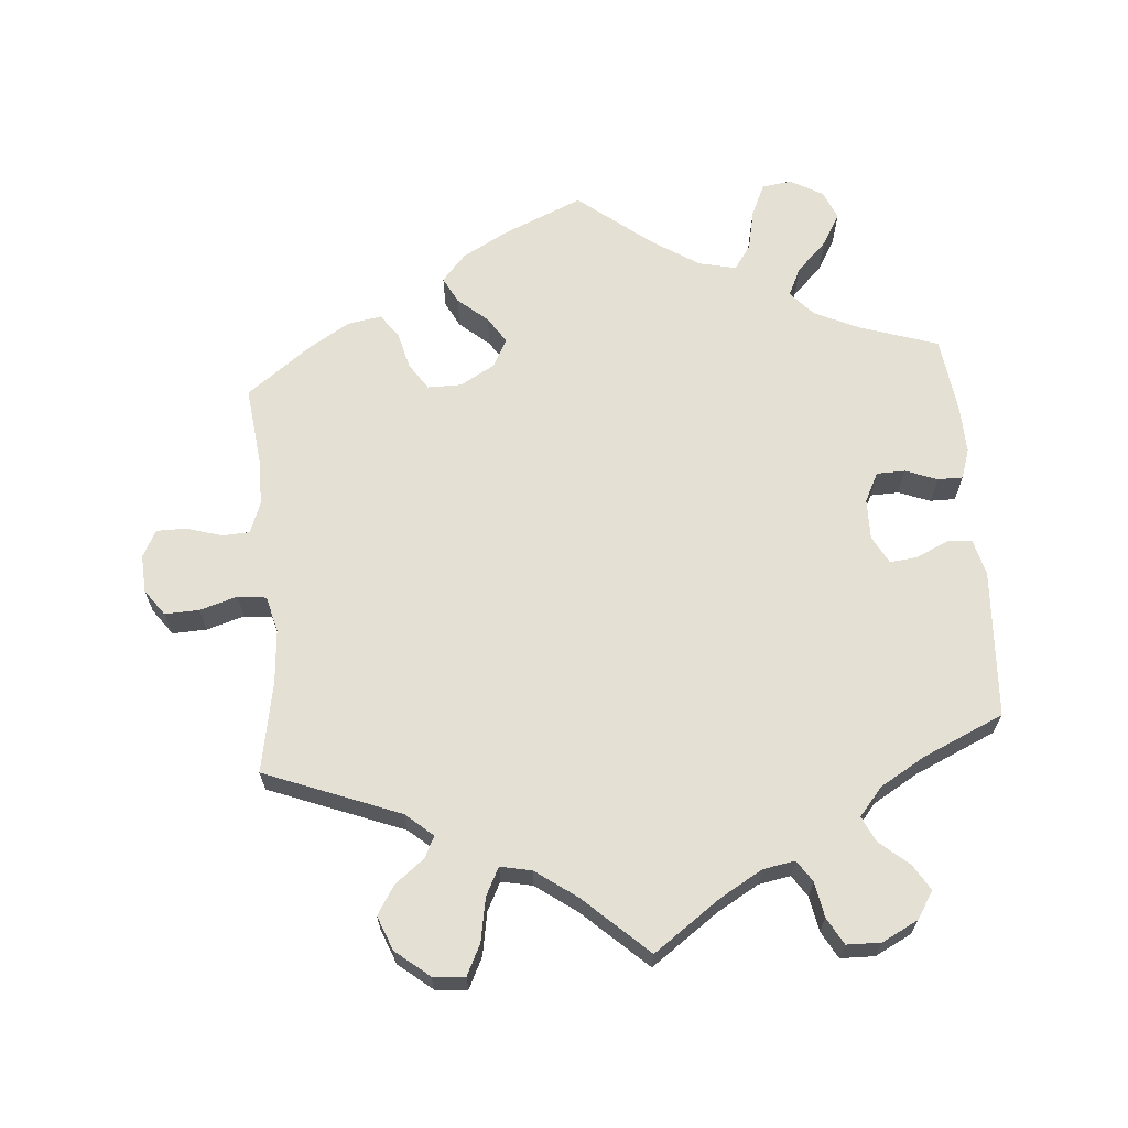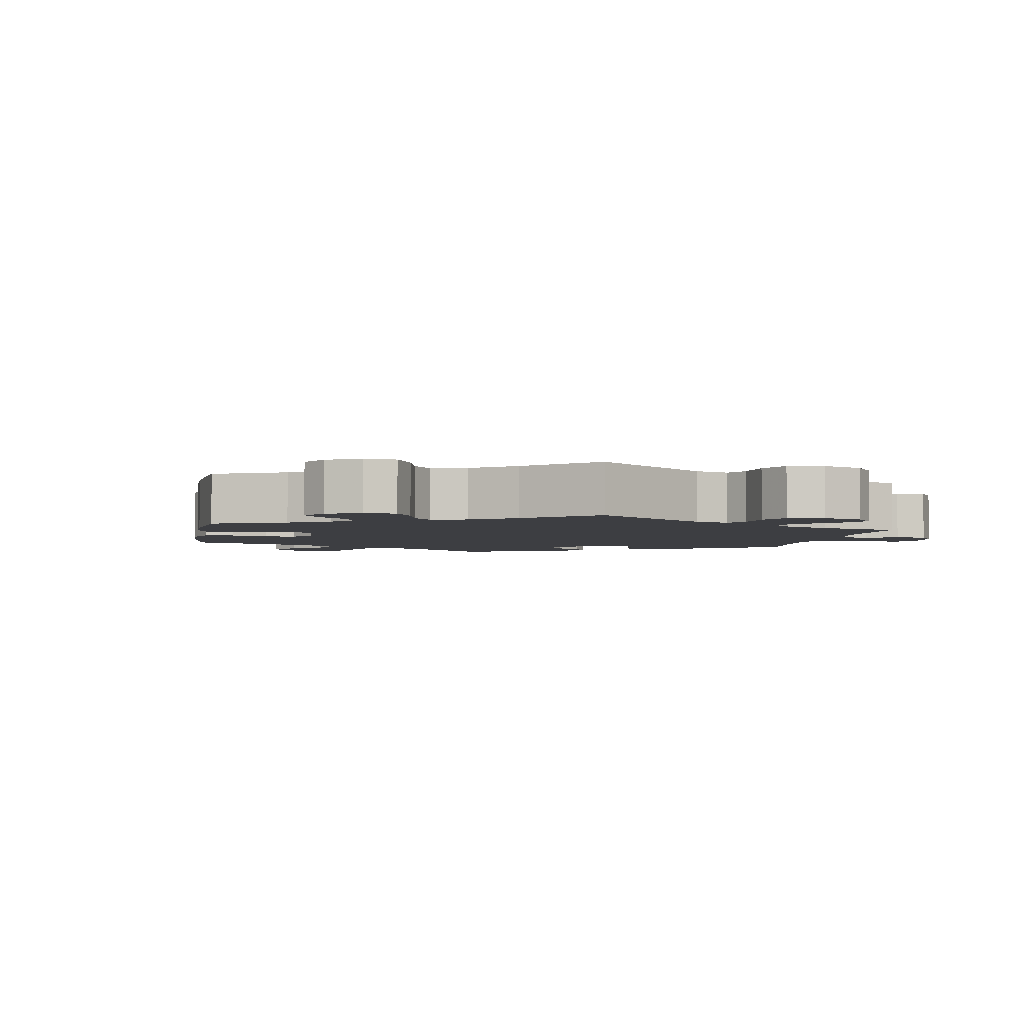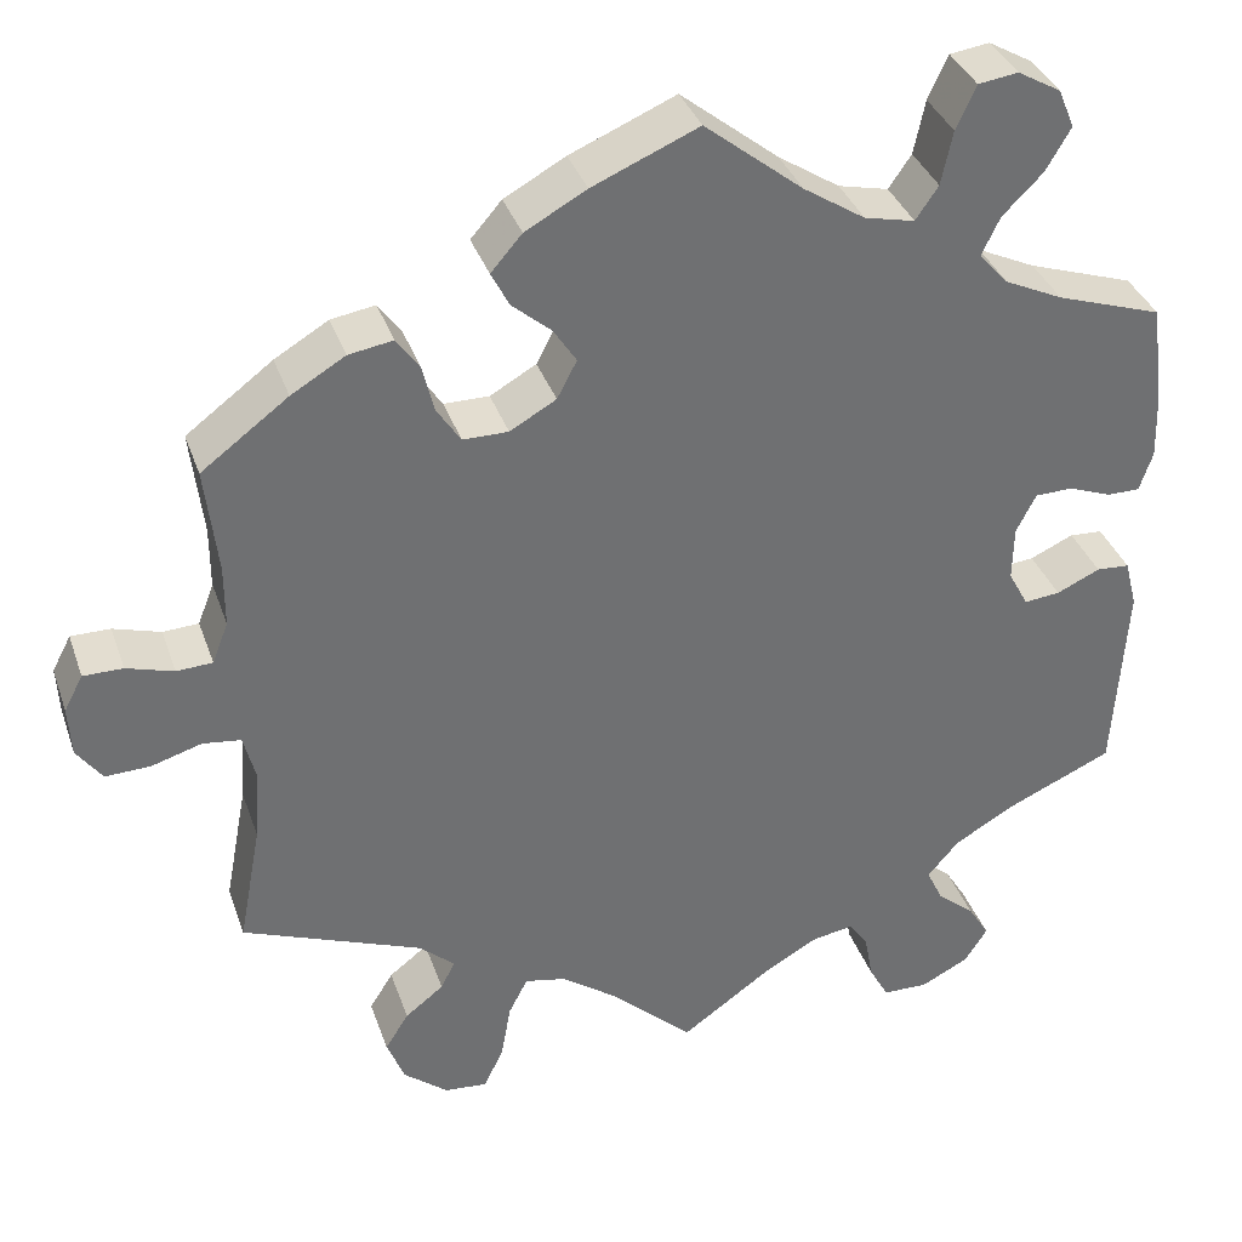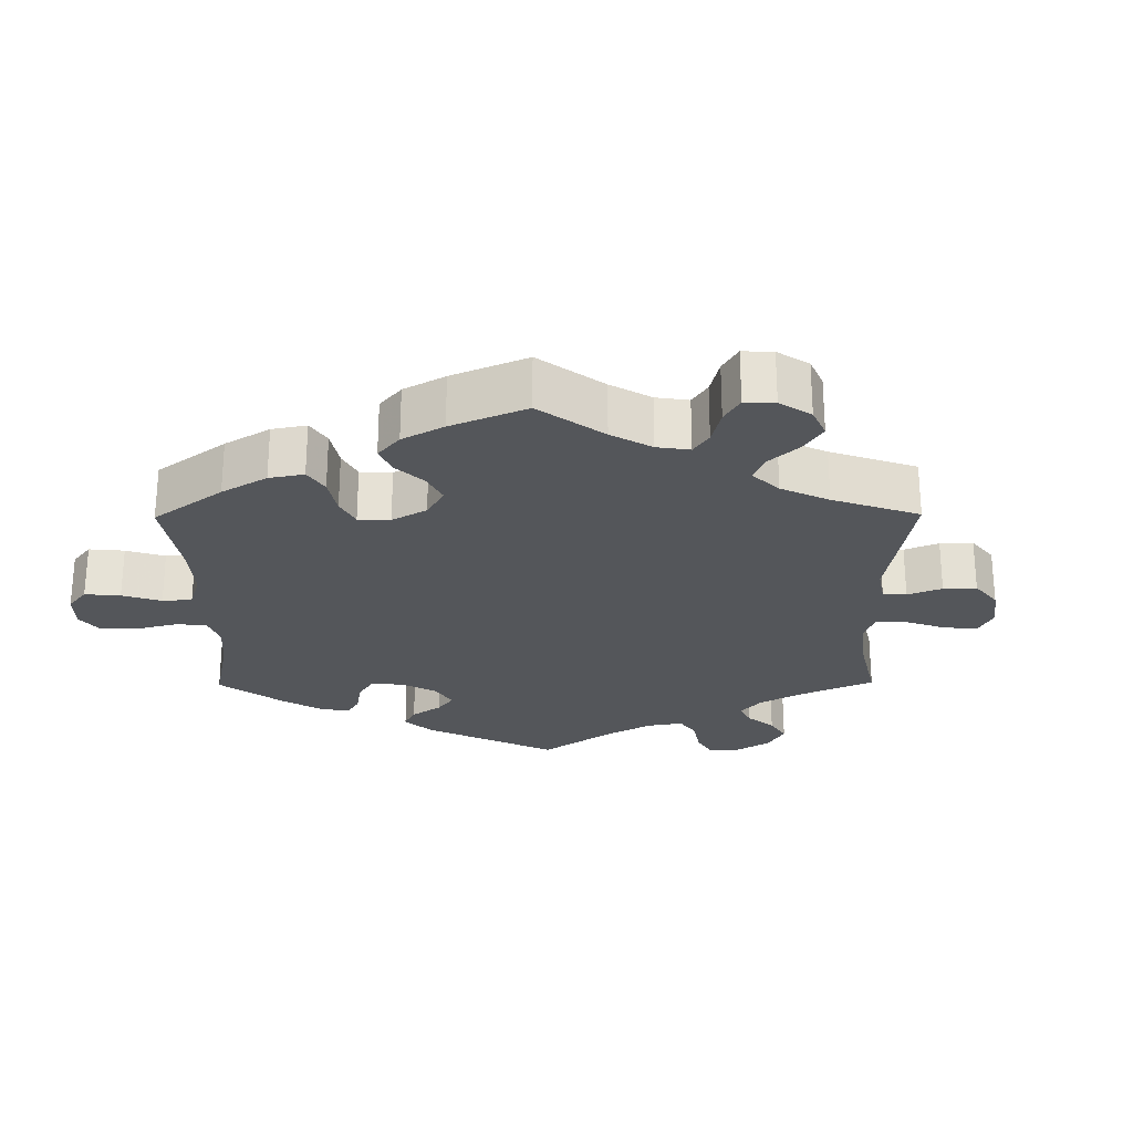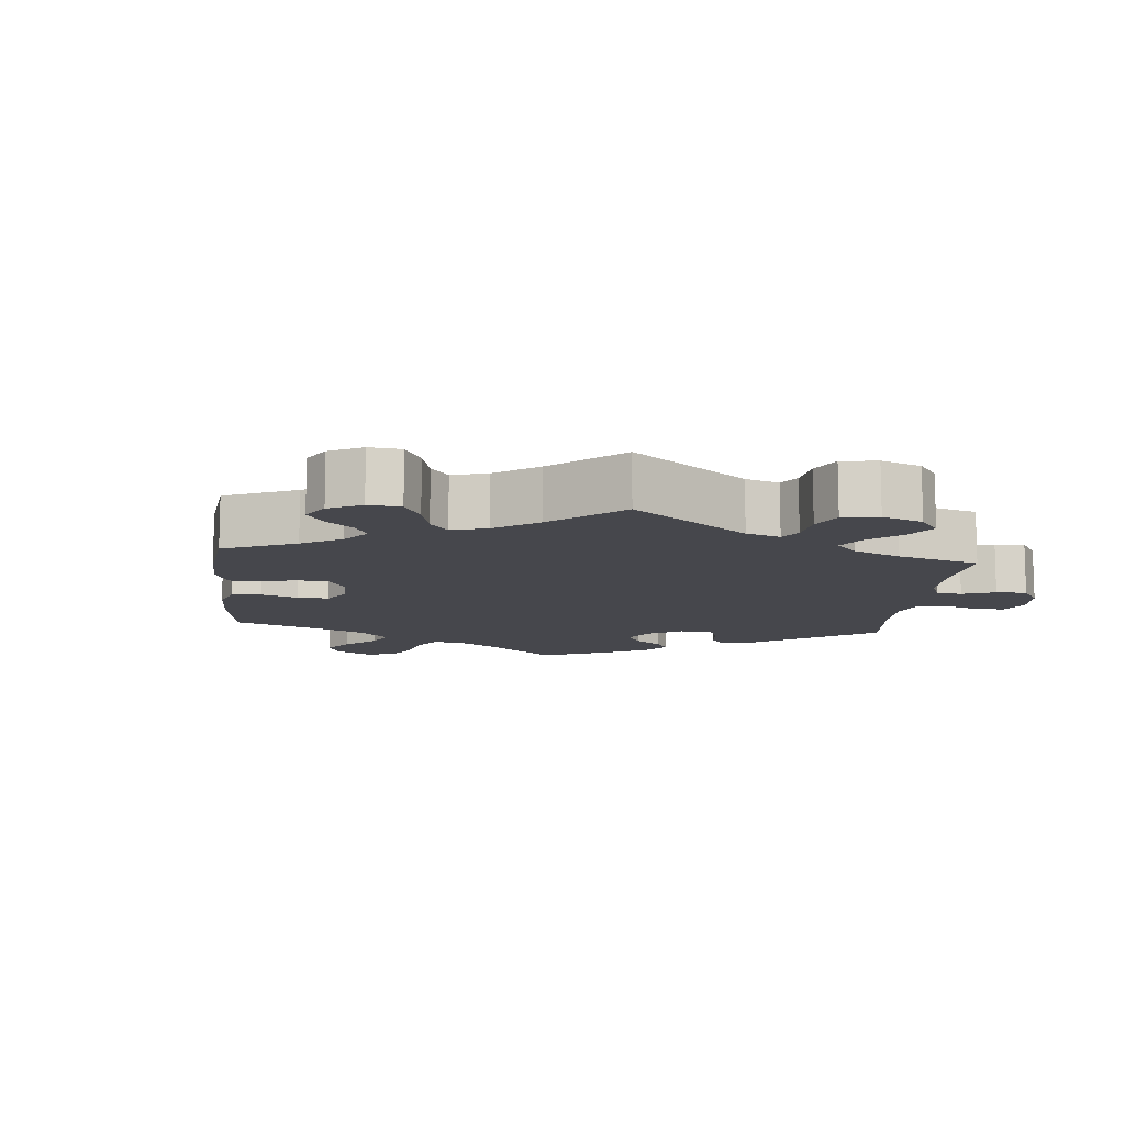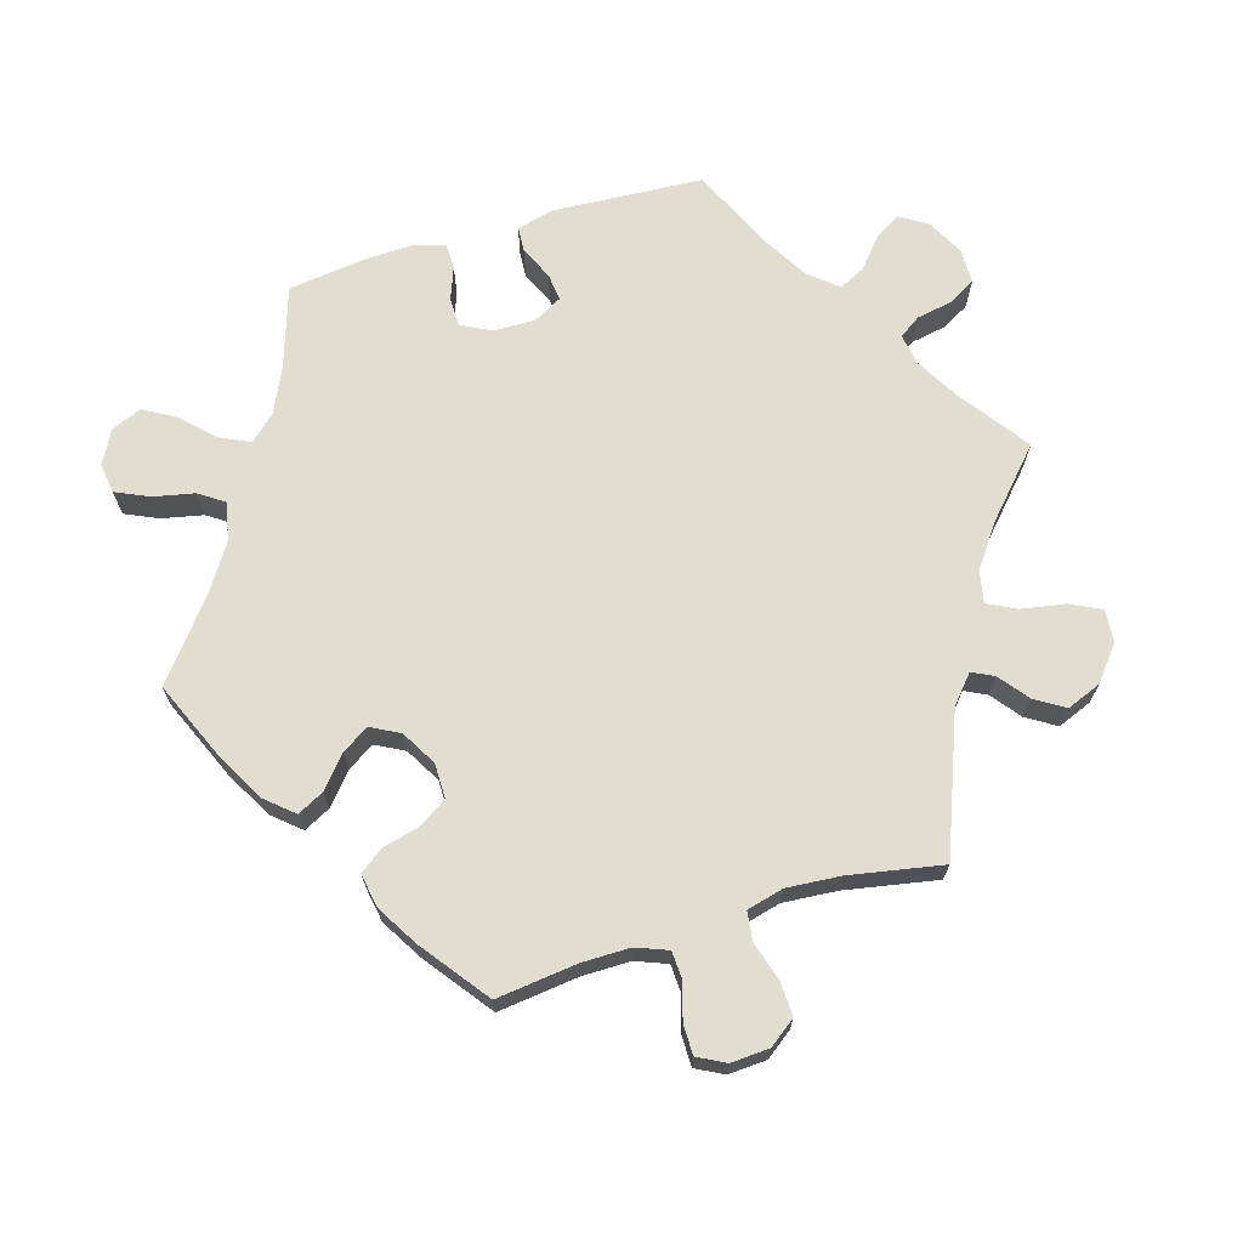
<metadata>
{"format":"obj","ext":"obj","renderer":"f3d","projection":"perspective","resolution":1024,"background":"white","views":[{"elev":65.7,"azim":175.3,"up":"+Y"},{"elev":-3.5,"azim":110.1,"up":"+Y"},{"elev":35.6,"azim":162.1,"up":"+Z"},{"elev":-25.1,"azim":60.5,"up":"+Y"},{"elev":-11.0,"azim":114.4,"up":"+Y"},{"elev":68.8,"azim":73.2,"up":"+Y"}]}
</metadata>
<code>
v -0.514 0.07 -0.08
v -0.501 0.07 -0.029
v -0.466 0.07 -0.027
v -0.42 0.07 -0.048
v -0.382 0.07 -0.052
v -0.361 0.07 -0.013
v -0.362 0.07 0.045
v -0.383 0.07 0.086
v -0.423 0.07 0.087
v -0.468 0.07 0.07
v -0.503 0.07 0.07
v -0.517 0.07 0.112
v -0.515 0.07 0.178
v -0.501 0.07 0.288
v -0.389 0.07 0.325
v -0.327 0.07 0.354
v -0.296 0.07 0.389
v -0.315 0.07 0.429
v -0.358 0.07 0.472
v -0.384 0.07 0.517
v -0.367 0.07 0.558
v -0.321 0.07 0.584
v -0.279 0.07 0.578
v -0.258 0.07 0.532
v -0.246 0.07 0.475
v -0.222 0.07 0.44
v -0.169 0.07 0.452
v -0.104 0.07 0.494
v 0 0.07 0.577
v 0.112 0.07 0.529
v 0.177 0.07 0.493
v 0.21 0.07 0.455
v 0.191 0.07 0.418
v 0.149 0.07 0.382
v 0.125 0.07 0.345
v 0.146 0.07 0.305
v 0.195 0.07 0.277
v 0.243 0.07 0.277
v 0.268 0.07 0.315
v 0.281 0.07 0.367
v 0.305 0.07 0.4
v 0.352 0.07 0.392
v 0.409 0.07 0.358
v 0.501 0.07 0.289
v 0.488 0.07 0.177
v 0.488 0.07 0.111
v 0.505 0.07 0.067
v 0.543 0.07 0.065
v 0.593 0.07 0.08
v 0.635 0.07 0.08
v 0.655 0.07 0.042
v 0.652 0.07 -0.011
v 0.625 0.07 -0.048
v 0.577 0.07 -0.046
v 0.524 0.07 -0.03
v 0.484 0.07 -0.035
v 0.471 0.07 -0.086
v 0.477 0.07 -0.161
v 0.501 0.07 -0.289
v 0.311 0.07 -0.363
v 0.273 0.07 -0.396
v 0.288 0.07 -0.426
v 0.329 0.07 -0.458
v 0.354 0.07 -0.498
v 0.335 0.07 -0.546
v 0.288 0.07 -0.584
v 0.243 0.07 -0.588
v 0.222 0.07 -0.545
v 0.211 0.07 -0.484
v 0.191 0.07 -0.445
v 0.147 0.07 -0.454
v 0.089 0.07 -0.496
v 0 0.07 -0.578
v -0.094 0.07 -0.511
v -0.153 0.07 -0.477
v -0.198 0.07 -0.469
v -0.218 0.07 -0.499
v -0.227 0.07 -0.548
v -0.248 0.07 -0.586
v -0.296 0.07 -0.587
v -0.347 0.07 -0.561
v -0.371 0.07 -0.523
v -0.349 0.07 -0.487
v -0.308 0.07 -0.452
v -0.291 0.07 -0.416
v -0.324 0.07 -0.377
v -0.387 0.07 -0.34
v -0.501 0.07 -0.289
v -0.514 0 -0.08
v -0.501 0 -0.029
v -0.466 0 -0.027
v -0.42 0 -0.048
v -0.382 0 -0.052
v -0.361 0 -0.013
v -0.362 0 0.045
v -0.383 0 0.086
v -0.423 0 0.087
v -0.468 0 0.07
v -0.503 0 0.07
v -0.517 0 0.112
v -0.515 0 0.178
v -0.501 0 0.288
v -0.389 0 0.325
v -0.327 0 0.354
v -0.296 0 0.389
v -0.315 0 0.429
v -0.358 0 0.472
v -0.384 0 0.517
v -0.367 0 0.558
v -0.321 0 0.584
v -0.279 0 0.578
v -0.258 0 0.532
v -0.246 0 0.475
v -0.222 0 0.44
v -0.169 0 0.452
v -0.104 0 0.494
v 0 0 0.577
v 0.112 0 0.529
v 0.177 0 0.493
v 0.21 0 0.455
v 0.191 0 0.418
v 0.149 0 0.382
v 0.125 0 0.345
v 0.146 0 0.305
v 0.195 0 0.277
v 0.243 0 0.277
v 0.268 0 0.315
v 0.281 0 0.367
v 0.305 0 0.4
v 0.352 0 0.392
v 0.409 0 0.358
v 0.501 0 0.289
v 0.488 0 0.177
v 0.488 0 0.111
v 0.505 0 0.067
v 0.543 0 0.065
v 0.593 0 0.08
v 0.635 0 0.08
v 0.655 0 0.042
v 0.652 0 -0.011
v 0.625 0 -0.048
v 0.577 0 -0.046
v 0.524 0 -0.03
v 0.484 0 -0.035
v 0.471 0 -0.086
v 0.477 0 -0.161
v 0.501 0 -0.289
v 0.311 0 -0.363
v 0.273 0 -0.396
v 0.288 0 -0.426
v 0.329 0 -0.458
v 0.354 0 -0.498
v 0.335 0 -0.546
v 0.288 0 -0.584
v 0.243 0 -0.588
v 0.222 0 -0.545
v 0.211 0 -0.484
v 0.191 0 -0.445
v 0.147 0 -0.454
v 0.089 0 -0.496
v 0 0 -0.578
v -0.094 0 -0.511
v -0.153 0 -0.477
v -0.198 0 -0.469
v -0.218 0 -0.499
v -0.227 0 -0.548
v -0.248 0 -0.586
v -0.296 0 -0.587
v -0.347 0 -0.561
v -0.371 0 -0.523
v -0.349 0 -0.487
v -0.308 0 -0.452
v -0.291 0 -0.416
v -0.324 0 -0.377
v -0.387 0 -0.34
v -0.501 0 -0.289
f 87 88 1 2
f 86 87 2 3
f 85 86 3 4
f 81 82 83 84
f 81 84 85
f 80 81 85
f 77 78 79 80
f 76 77 80 85
f 75 76 85 4
f 72 73 74
f 71 72 74 75
f 70 71 75 4
f 66 67 68 69
f 66 69 70
f 65 66 70
f 62 63 64 65
f 61 62 65 70
f 60 61 70 4
f 58 59 60 4
f 52 53 54 55
f 52 55 56
f 51 52 56
f 48 49 50 51
f 47 48 51 56
f 46 47 56 57
f 42 43 44 45
f 42 45 46 57
f 39 40 41 42
f 38 39 42 57
f 31 32 33 34
f 31 34 35
f 28 29 30 31
f 27 28 31 35
f 26 27 35 36
f 22 23 24 25
f 22 25 26
f 21 22 26
f 18 19 20 21
f 17 18 21 26
f 16 17 26 36
f 12 13 14 15
f 9 10 11 12
f 8 9 12 15
f 7 8 15 16
f 58 4 5
f 58 5 6
f 37 38 57 58
f 16 36 37 58
f 6 7 16 58
f 90 89 176 175
f 91 90 175 174
f 92 91 174 173
f 172 171 170 169
f 173 172 169
f 173 169 168
f 168 167 166 165
f 173 168 165 164
f 92 173 164 163
f 162 161 160
f 163 162 160 159
f 92 163 159 158
f 157 156 155 154
f 158 157 154
f 158 154 153
f 153 152 151 150
f 158 153 150 149
f 92 158 149 148
f 92 148 147 146
f 143 142 141 140
f 144 143 140
f 144 140 139
f 139 138 137 136
f 144 139 136 135
f 145 144 135 134
f 133 132 131 130
f 145 134 133 130
f 130 129 128 127
f 145 130 127 126
f 122 121 120 119
f 123 122 119
f 119 118 117 116
f 123 119 116 115
f 124 123 115 114
f 113 112 111 110
f 114 113 110
f 114 110 109
f 109 108 107 106
f 114 109 106 105
f 124 114 105 104
f 103 102 101 100
f 100 99 98 97
f 103 100 97 96
f 104 103 96 95
f 93 92 146
f 94 93 146
f 146 145 126 125
f 146 125 124 104
f 146 104 95 94
f 1 89 90 2
f 2 90 91 3
f 3 91 92 4
f 4 92 93 5
f 5 93 94 6
f 6 94 95 7
f 7 95 96 8
f 8 96 97 9
f 9 97 98 10
f 10 98 99 11
f 11 99 100 12
f 12 100 101 13
f 13 101 102 14
f 14 102 103 15
f 15 103 104 16
f 16 104 105 17
f 17 105 106 18
f 18 106 107 19
f 19 107 108 20
f 20 108 109 21
f 21 109 110 22
f 22 110 111 23
f 23 111 112 24
f 24 112 113 25
f 25 113 114 26
f 26 114 115 27
f 27 115 116 28
f 28 116 117 29
f 29 117 118 30
f 30 118 119 31
f 31 119 120 32
f 32 120 121 33
f 33 121 122 34
f 34 122 123 35
f 35 123 124 36
f 36 124 125 37
f 37 125 126 38
f 38 126 127 39
f 39 127 128 40
f 40 128 129 41
f 41 129 130 42
f 42 130 131 43
f 43 131 132 44
f 44 132 133 45
f 45 133 134 46
f 46 134 135 47
f 47 135 136 48
f 48 136 137 49
f 49 137 138 50
f 50 138 139 51
f 51 139 140 52
f 52 140 141 53
f 53 141 142 54
f 54 142 143 55
f 55 143 144 56
f 56 144 145 57
f 57 145 146 58
f 58 146 147 59
f 59 147 148 60
f 60 148 149 61
f 61 149 150 62
f 62 150 151 63
f 63 151 152 64
f 64 152 153 65
f 65 153 154 66
f 66 154 155 67
f 67 155 156 68
f 68 156 157 69
f 69 157 158 70
f 70 158 159 71
f 71 159 160 72
f 72 160 161 73
f 73 161 162 74
f 74 162 163 75
f 75 163 164 76
f 76 164 165 77
f 77 165 166 78
f 78 166 167 79
f 79 167 168 80
f 80 168 169 81
f 81 169 170 82
f 82 170 171 83
f 83 171 172 84
f 84 172 173 85
f 85 173 174 86
f 86 174 175 87
f 87 175 176 88
f 88 176 89 1

</code>
